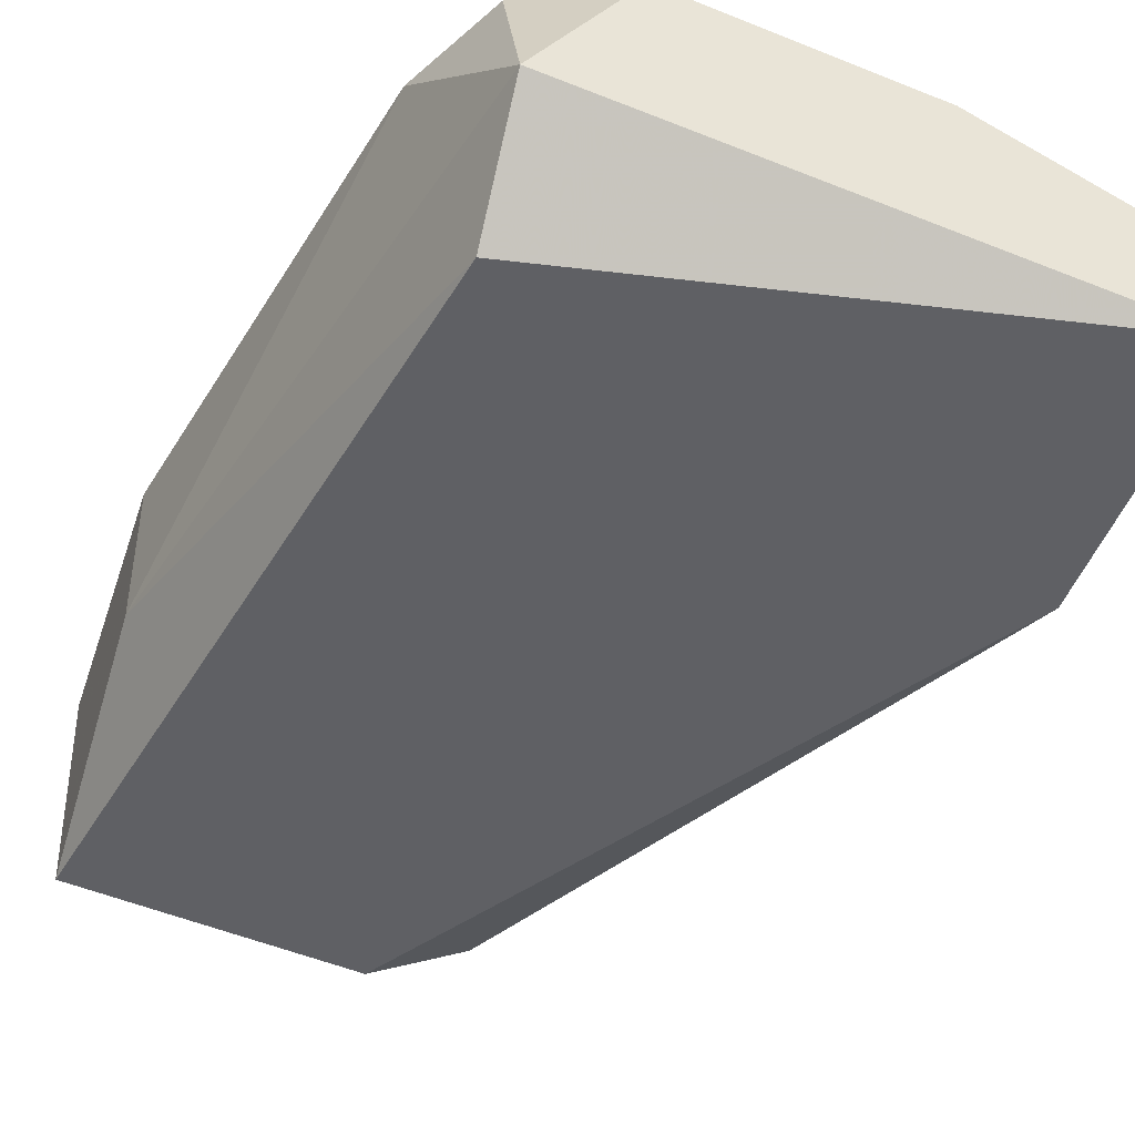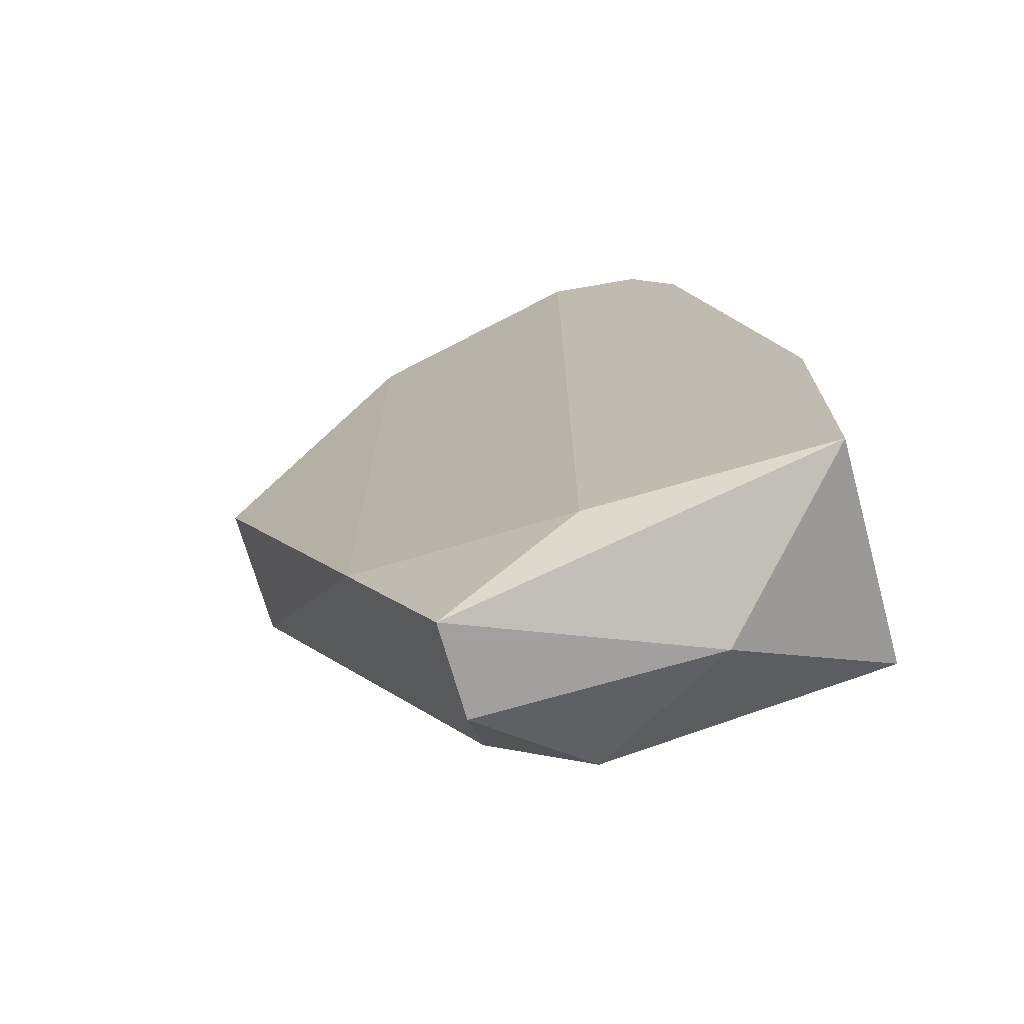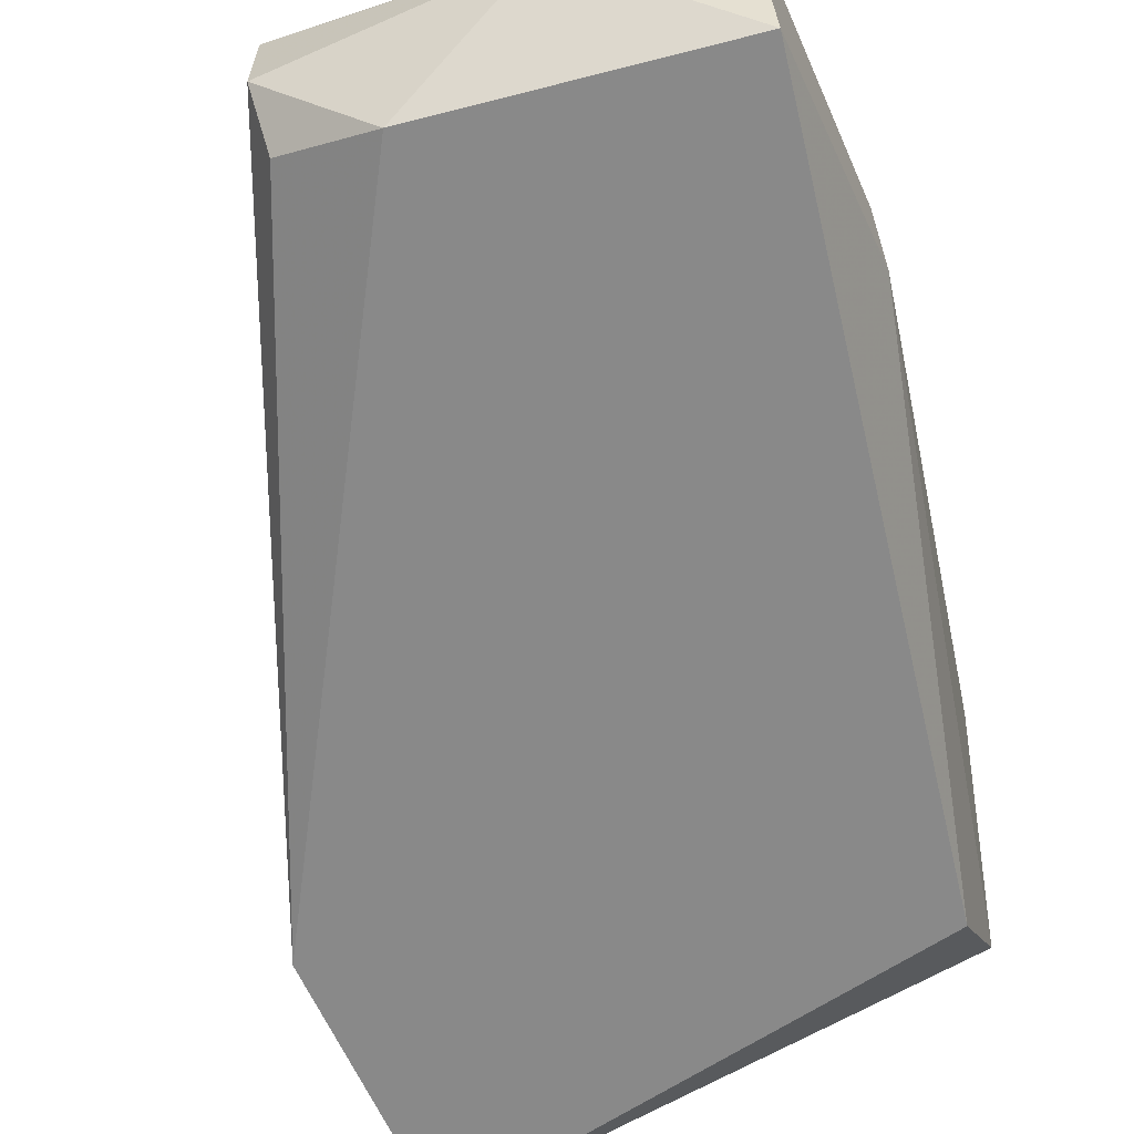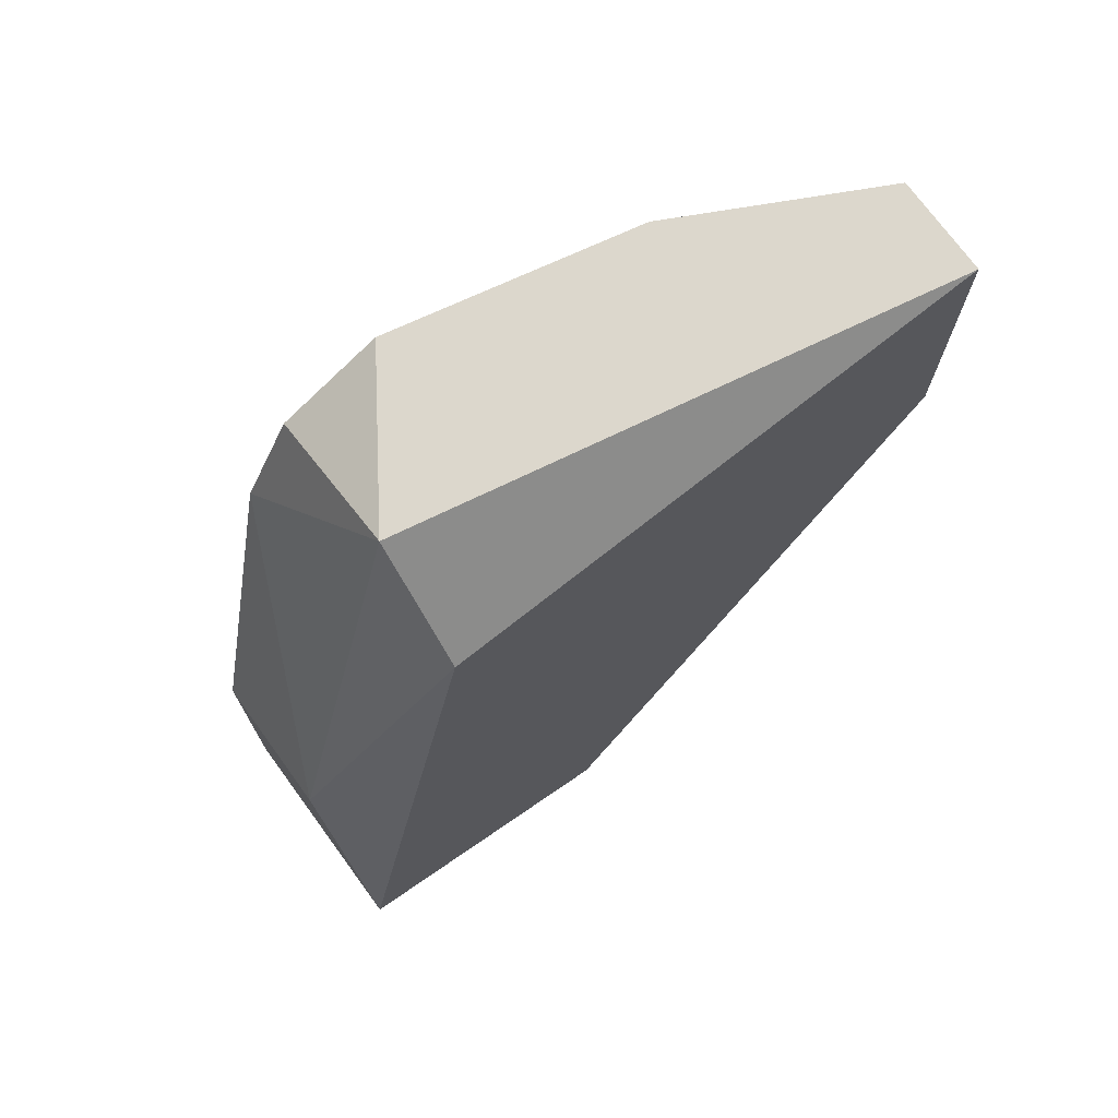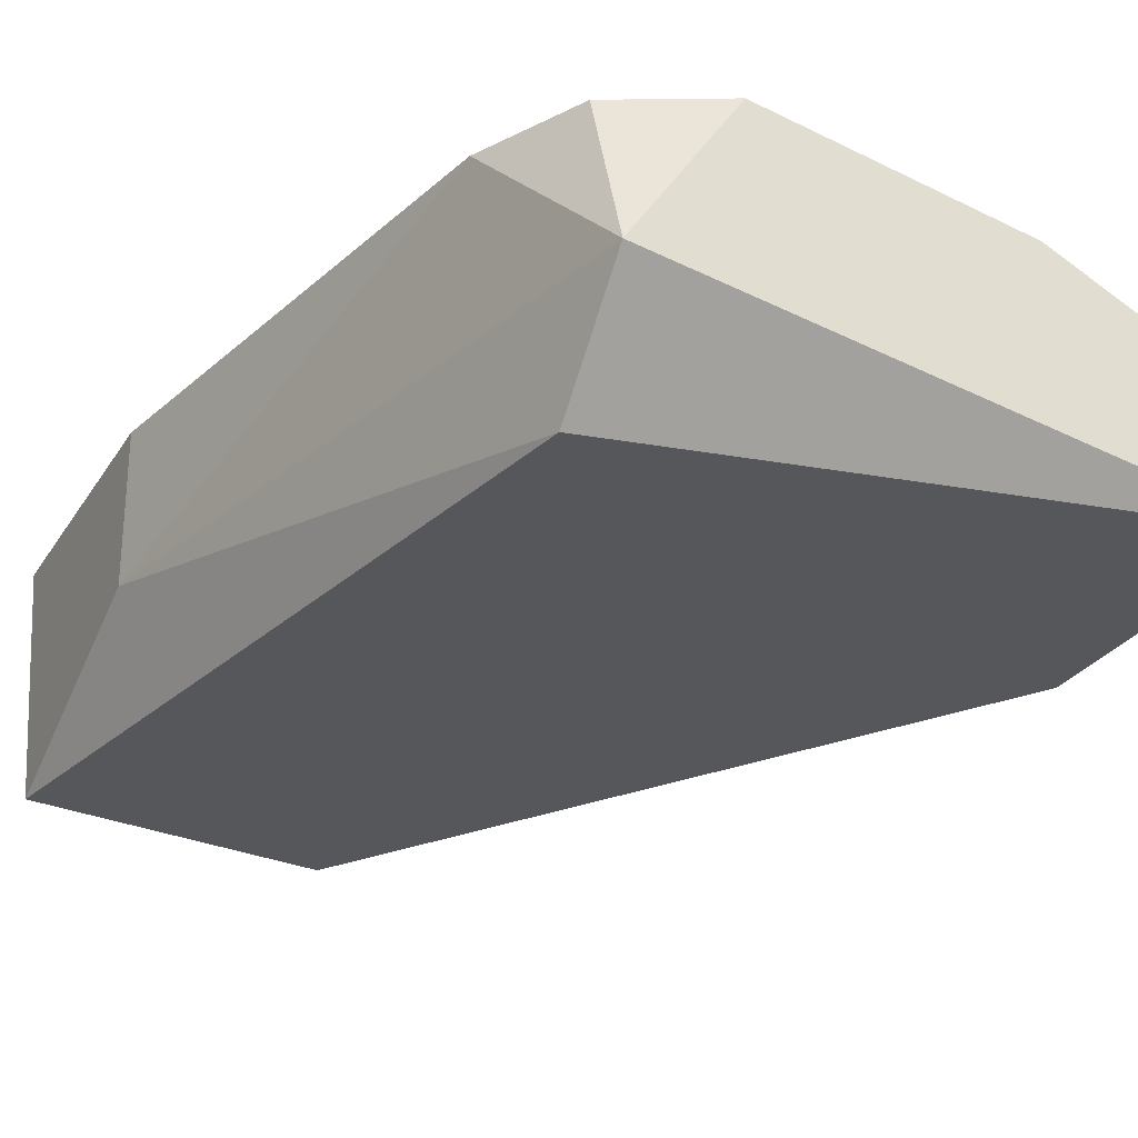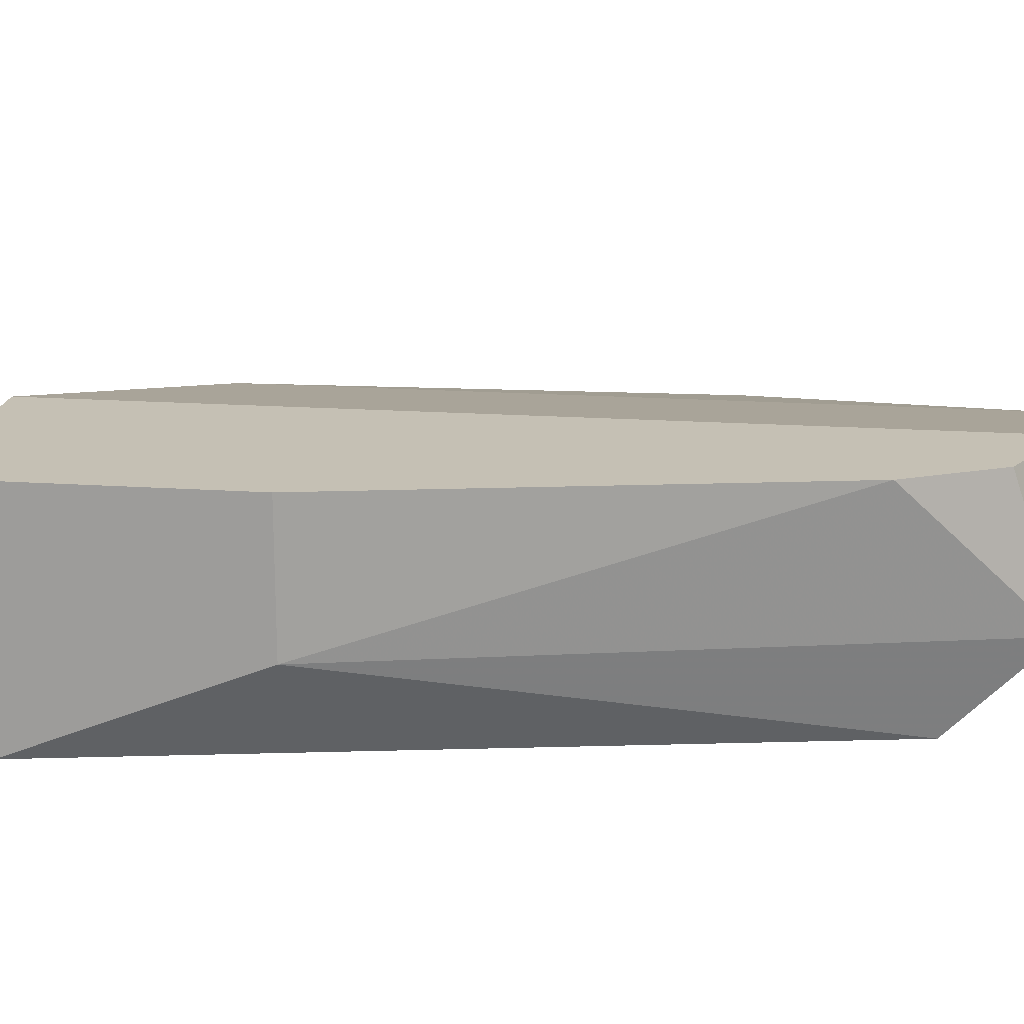
<metadata>
{"format":"obj","ext":"obj","renderer":"f3d","projection":"perspective","resolution":1024,"background":"white","views":[{"elev":-44.5,"azim":-18.2,"up":"+Y"},{"elev":-71.9,"azim":-163.9,"up":"+Z"},{"elev":-63.1,"azim":-156.0,"up":"+Y"},{"elev":73.0,"azim":-36.0,"up":"+Z"},{"elev":-27.4,"azim":-25.7,"up":"+Y"},{"elev":18.3,"azim":-82.5,"up":"+Y"}]}
</metadata>
<code>
v 0.02042 0.01229 0.01048
v 0.02042 0.01229 0.02889
v 0.01122 0.01344 0.02543
v 0.01582 0.00769 0.007023
v 0.00892 0.01344 0.007023
v 0.00892 0.01344 0.01393
v 0.00892 0.009991 0.01393
v 0.00892 0.00769 0.008174
v 0.01467 0.01344 0.007023
v 0.01467 0.01344 0.02889
v 0.01237 0.01344 0.02773
v 0.01237 0.009991 0.005871
v 0.01237 0.009991 0.02889
v 0.01237 0.00769 0.02659
v 0.01812 0.008841 0.007023
v 0.01812 0.01229 0.005871
v 0.01812 0.009991 0.005871
v 0.02503 0.009991 0.02889
v 0.02503 0.00769 0.02198
v 0.02503 0.00769 0.02889
v 0.02503 0.01114 0.02198
f 16 1 17
f 20 18 13
f 11 9 5
f 12 8 5
f 18 20 21
f 20 13 14
f 8 20 14
f 20 8 19
f 21 20 19
f 12 5 16
f 5 9 16
f 13 18 10
f 9 11 10
f 11 13 10
f 11 5 6
f 5 8 6
f 8 12 4
f 19 8 4
f 15 19 4
f 14 13 7
f 8 14 7
f 6 8 7
f 18 21 2
f 10 18 2
f 9 10 2
f 21 19 1
f 16 9 1
f 2 21 1
f 9 2 1
f 13 11 3
f 11 6 3
f 7 13 3
f 6 7 3
f 19 15 17
f 12 16 17
f 4 12 17
f 15 4 17
f 1 19 17

</code>
